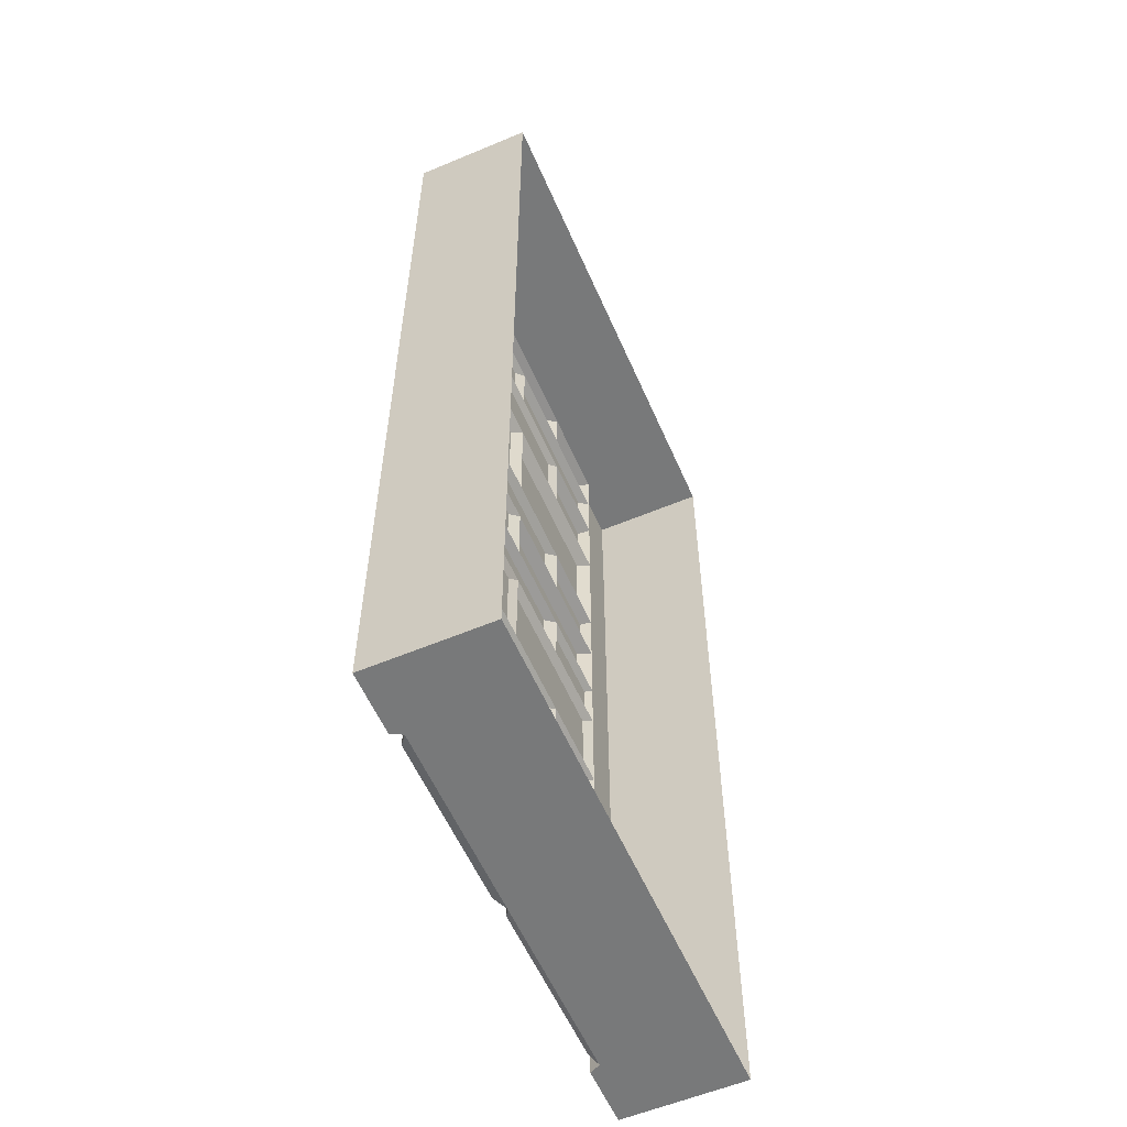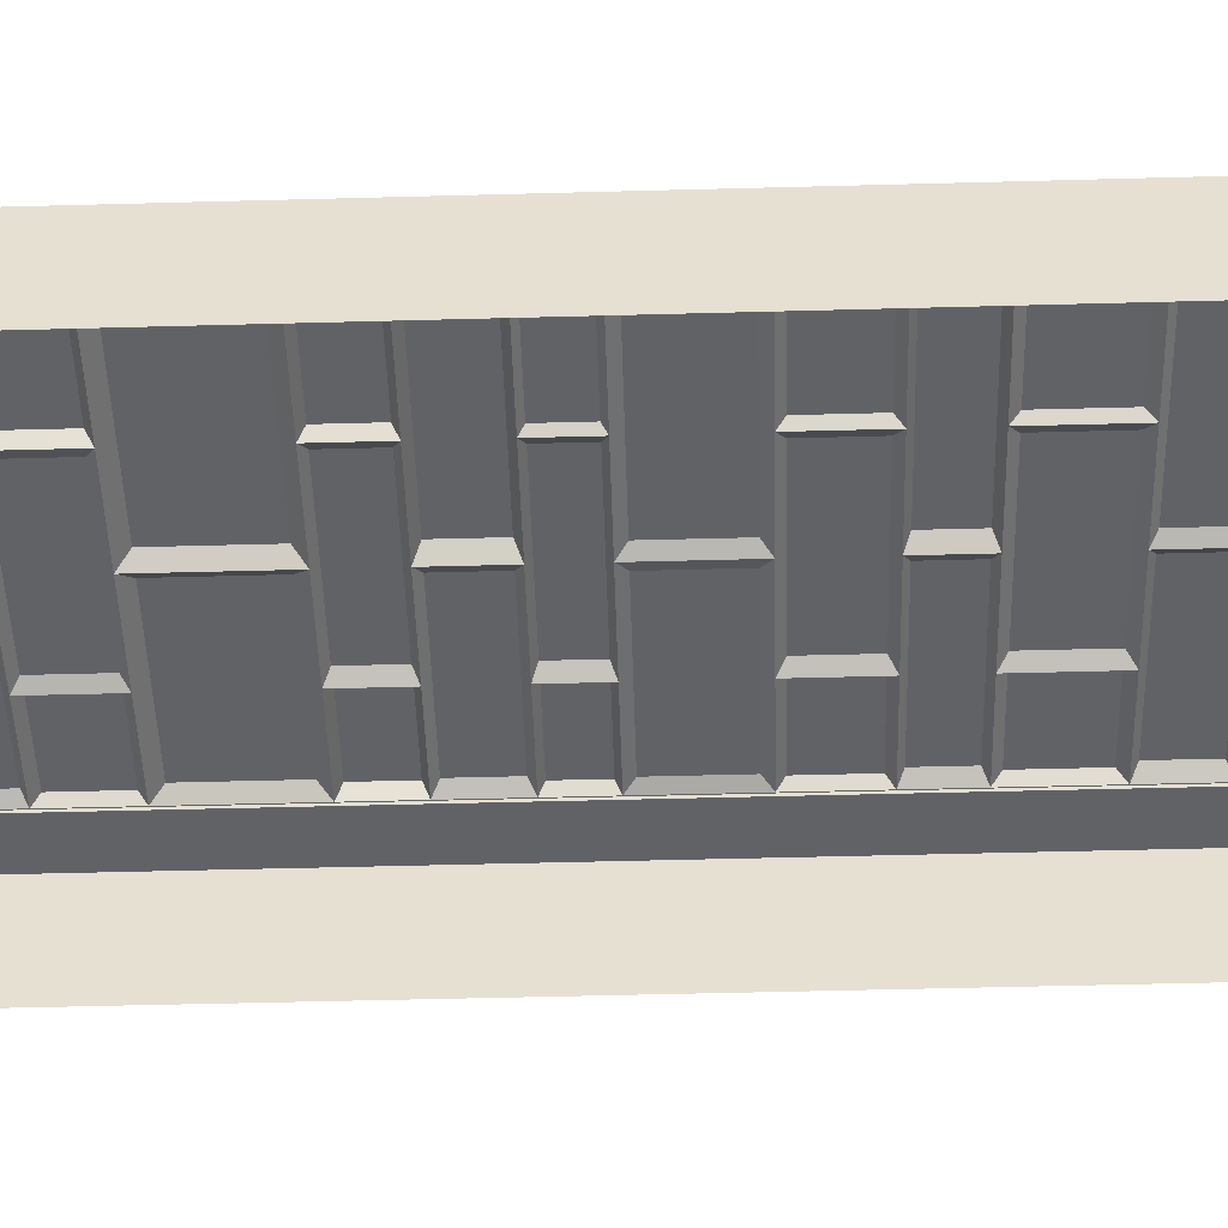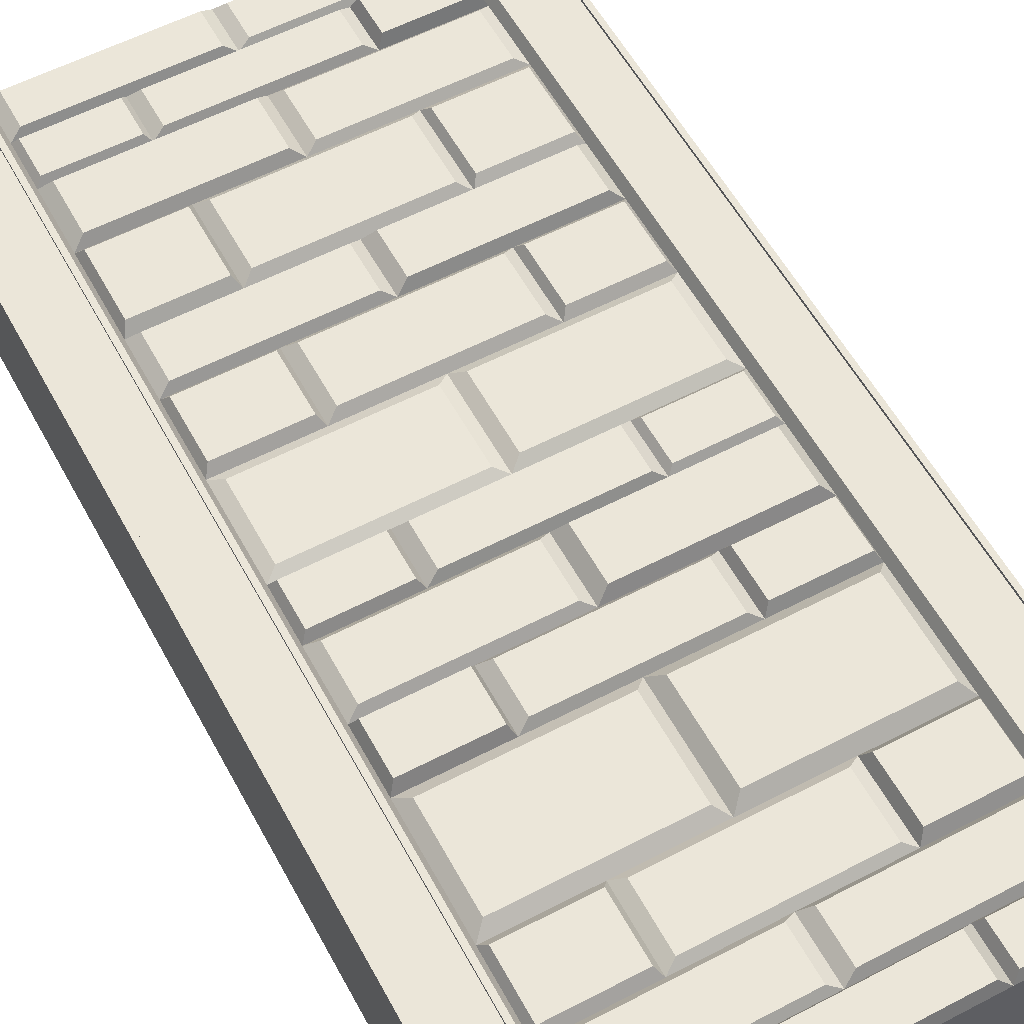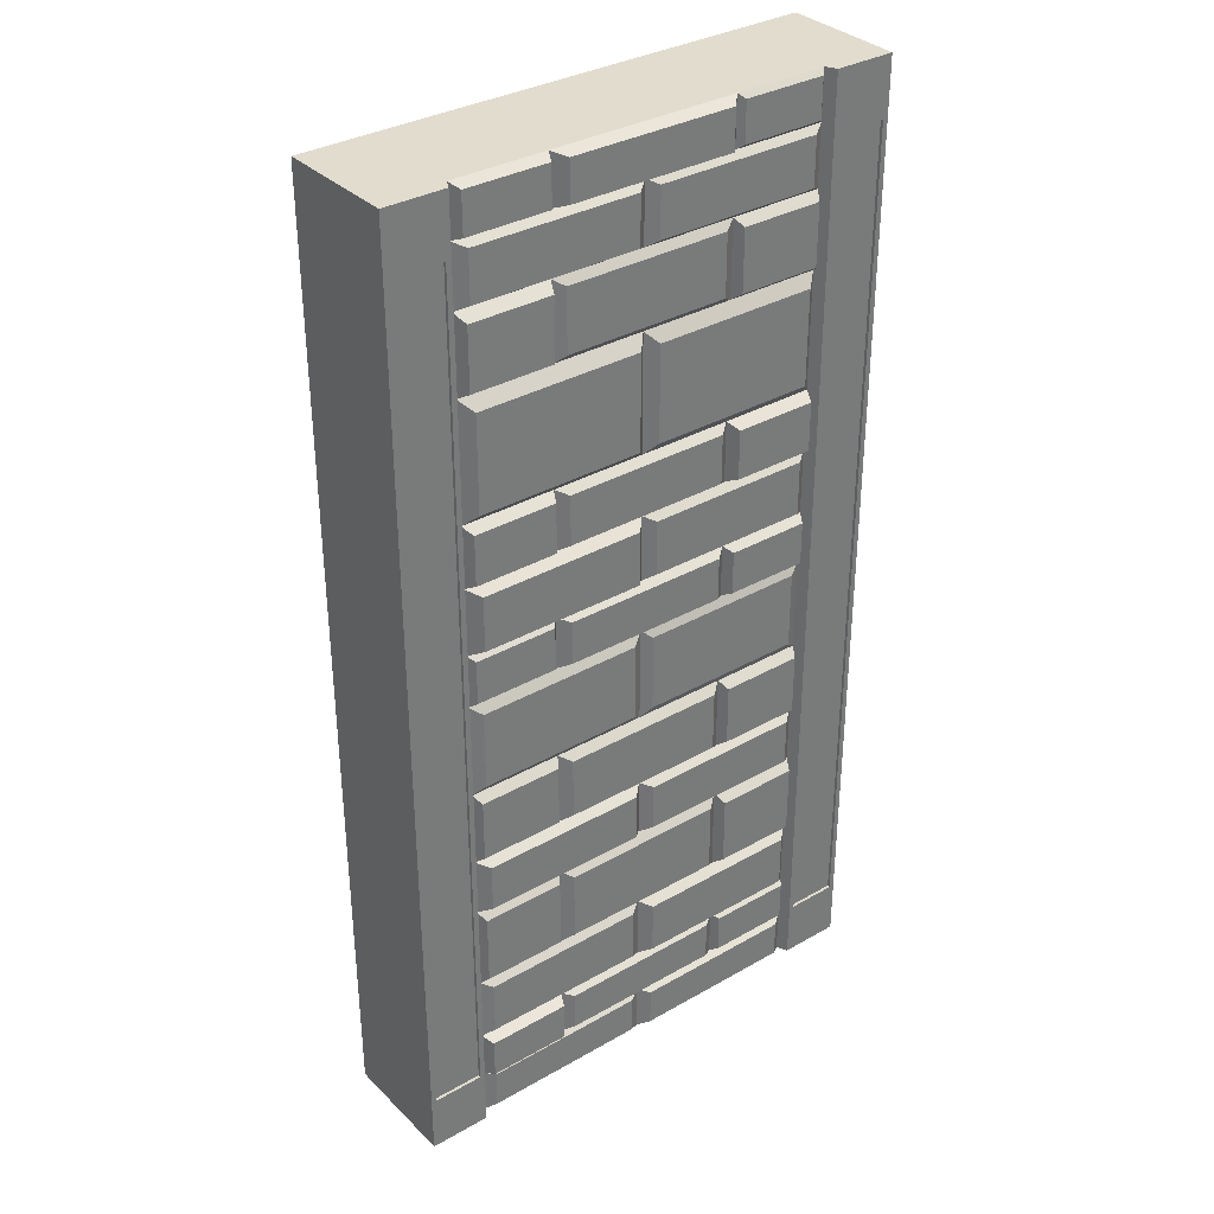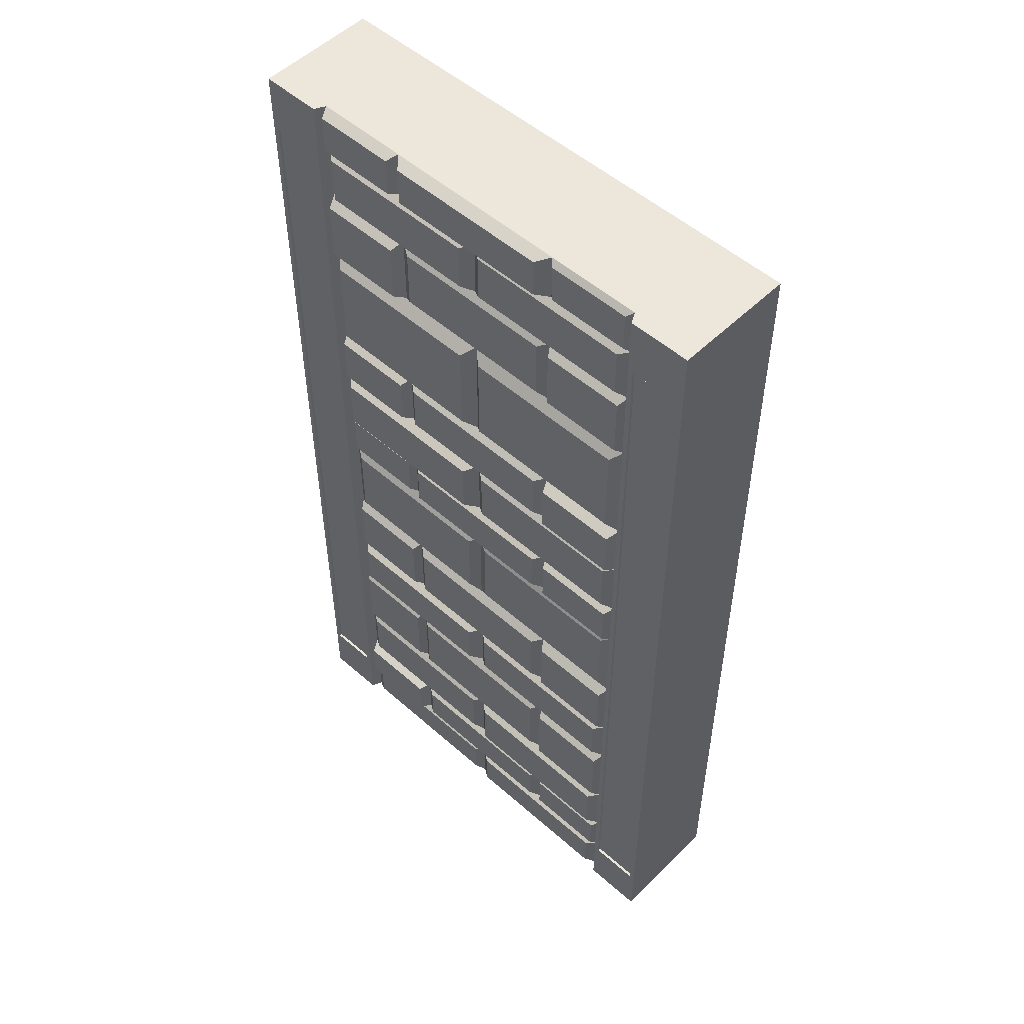
<metadata>
{"format":"obj","ext":"obj","renderer":"f3d","projection":"perspective","resolution":1024,"background":"white","views":[{"elev":-57.7,"azim":-66.5,"up":"+Z"},{"elev":-50.7,"azim":91.7,"up":"+Y"},{"elev":57.6,"azim":-28.4,"up":"+Y"},{"elev":34.0,"azim":142.2,"up":"+Z"},{"elev":52.2,"azim":-136.4,"up":"+Z"}]}
</metadata>
<code>
g default
v 2.106 0 4
v 2.106 1 4
v 2.106 1 -4
v 2.106 0 -4
v 1.6 0 4
v 1.6 0 -4
v 1.6 1 -4
v 1.6 1 4
v 1.6 1 3.6
v 2.106 1 3.6
v 2.106 0 3.6
v 2.106 0 -3.6
v 2.106 1 -3.6
v 1.6 1 -3.6
v 1.555 0.9114 -0
v 2.063 1 -3.521
v 1.643 1 -3.521
v 1.643 1 3.521
v 2.063 1 3.521
v 2.063 0.9763 -3.521
v 1.643 0.9763 -3.521
v 1.643 0.9763 3.521
v 2.063 0.9763 3.521
v 1.555 0.9114 3.6
v 1.555 0.9114 4
v 1.555 1e-06 4
v 1.555 0.9114 -3.6
v 1.555 0.9114 -4
v 1.555 0 -4
v -2.106 0 4
v -2.106 1 4
v -2.106 1 -4
v -2.106 0 -4
v -1.6 0 4
v -1.6 0 -4
v -1.6 1 -4
v -1.6 1 4
v -1.6 1 3.6
v -2.106 1 3.6
v -2.106 0 3.6
v -2.106 0 -3.6
v -2.106 1 -3.6
v -1.6 1 -3.6
v -1.555 0.9114 0
v -2.063 1 -3.521
v -1.643 1 -3.521
v -1.643 1 3.521
v -2.063 1 3.521
v -2.063 0.9763 -3.521
v -1.643 0.9763 -3.521
v -1.643 0.9763 3.521
v -2.063 0.9763 3.521
v -1.555 0.9114 3.6
v -1.555 0.9114 4
v -1.555 1e-06 4
v -1.555 0.9114 -3.6
v -1.555 0.9114 -4
v -1.555 0 -4
v 0 0 -4
v 0 0.9114 -4
v 0.7776 1e-06 4
v 0.7776 0.9114 4
v -0.7776 1e-06 4
v -0.7776 0.9114 4
v -1.555 0.9114 3.107
v 1.555 0.9114 3.107
v -1.555 0.9114 2.482
v 1.555 0.9114 2.482
v -1.555 0.9114 1.509
v 1.555 0.9114 1.509
v -1.555 0.9114 1.004
v 1.555 0.9114 1.004
v -1.555 0.9114 0.4447
v 1.555 0.9114 0.4447
v 1.555 0.9114 -0.7963
v -1.555 0.9114 -0.7963
v 1.555 0.9114 -1.916
v -1.555 0.9114 -1.916
v 1.555 0.9114 -2.639
v -1.555 0.9114 -2.639
v 1.555 0.9114 -3.193
v -1.555 0.9114 -3.193
v 1.555 0.9114 -1.427
v -1.555 0.9114 -1.427
v 0.7776 0.9114 -0.7963
v 0 0.9114 -0.7963
v 0 0.9114 0
v 0.7776 0.9114 0
v 0 0.9114 -3.6
v 0.7776 0.9114 -3.6
v 0.7776 0.9114 3.6
v 0 0.9114 3.6
v -0.7776 0.9114 3.6
v -0.7776 0.9114 -0.7963
v -0.7776 0.9114 0
v -0.7776 0.9114 0.4447
v -0.7776 0.9114 -3.6
v 0.7776 0.9114 0.4447
v 0 0.9114 0.4447
v -0.7776 0.9114 3.107
v 0 0.9114 3.107
v 0.7776 0.9114 3.107
v -0.7776 0.9114 2.482
v 0 0.9114 2.482
v 0.7776 0.9114 2.482
v -0.7776 0.9114 1.509
v 0 0.9114 1.509
v 0.7776 0.9114 1.509
v -0.7776 0.9114 1.004
v 0 0.9114 1.004
v 0.7776 0.9114 1.004
v 0.7776 0.9114 -1.427
v 0 0.9114 -1.427
v -0.7776 0.9114 -1.427
v 0.7776 0.9114 -2.639
v 0.7776 0.9114 -1.916
v 0 0.9114 -1.916
v 0 0.9114 -2.639
v -0.7776 0.9114 -2.639
v -0.7776 0.9114 -1.916
v 0.7776 0.9114 -3.193
v 0 0.9114 -3.193
v -0.7776 0.9114 -3.193
v 0.7776 0.9684 -0.7212
v 0.091 0.9684 -0.7212
v 0.091 0.9684 -0.07503
v 0.7776 0.9684 -0.07503
v 1.464 0.9684 -0.07503
v 1.464 0.9684 -0.7212
v 0.091 0.9596 -3.962
v 0.091 0.9596 -3.638
v 0.7776 0.9596 -3.638
v 1.464 0.9596 -3.638
v 1.464 0.9596 -3.962
v 0.6866 1.012 3.962
v 0.6866 1.012 3.638
v 0 1.012 3.638
v -0.6866 1.012 3.638
v -0.6866 1.012 3.962
v -0.7776 0.9542 -0.7212
v -1.464 0.9542 -0.7212
v -1.464 0.9542 -0.07503
v -0.7776 0.9542 -0.07503
v -0.091 0.9542 -0.07503
v -0.091 0.9542 -0.7212
v -1.51 0.9917 0.0419
v -1.51 0.9917 0.4028
v -0.8231 0.9917 0.4028
v -0.8231 0.9917 0.0419
v -1.464 0.9795 -3.638
v -1.464 0.9795 -3.962
v -0.7776 0.9795 -3.638
v -0.091 0.9795 -3.638
v -0.091 0.9795 -3.962
v -0.8231 0.9582 3.962
v -1.51 0.9582 3.962
v -0.8231 0.9582 3.638
v -1.51 0.9582 3.638
v 1.51 1.002 3.638
v 1.51 1.002 3.962
v 0.8231 1.002 3.638
v 0.8231 1.002 3.962
v 0.8231 0.9679 0.0419
v 1.51 0.9679 0.0419
v 0.8231 0.9679 0.4028
v 1.51 0.9679 0.4028
v 0 0.9862 0.0419
v -0.6866 0.9862 0.0419
v -0.6866 0.9862 0.4028
v 0 0.9862 0.4028
v 0.6866 0.9862 0.4028
v 0.6866 0.9862 0.0419
v -1.464 0.9709 3.153
v -0.7776 0.9709 3.153
v -1.464 0.9709 3.554
v -0.7776 0.9709 3.554
v -0.091 0.9709 3.554
v -0.091 0.9709 3.153
v 0.091 0.9873 3.153
v 0.7776 0.9873 3.153
v 0.091 0.9873 3.554
v 0.7776 0.9873 3.554
v 1.464 0.9873 3.554
v 1.464 0.9873 3.153
v -1.51 0.9873 2.541
v -0.8231 0.9873 2.541
v -1.51 0.9873 3.048
v -0.8231 0.9873 3.048
v -0.6866 0.9652 2.541
v 0 0.9652 2.541
v -0.6866 0.9652 3.048
v 0 0.9652 3.048
v 0.6866 0.9652 3.048
v 0.6866 0.9652 2.541
v 0.8231 1.013 2.541
v 1.51 1.013 2.541
v 0.8231 1.013 3.048
v 1.51 1.013 3.048
v -1.464 0.9891 1.601
v -0.7776 0.9891 1.601
v -1.464 0.9891 2.39
v -0.7776 0.9891 2.39
v -0.091 0.9891 2.39
v -0.091 0.9891 1.601
v 0.091 1.006 1.601
v 0.7776 1.006 1.601
v 0.091 1.006 2.39
v 0.7776 1.006 2.39
v 1.464 1.006 2.39
v 1.464 1.006 1.601
v -1.51 1.015 1.052
v -0.8231 1.015 1.052
v -1.51 1.015 1.462
v -0.8231 1.015 1.462
v -0.6866 0.9824 1.052
v 0 0.9824 1.052
v -0.6866 0.9824 1.462
v 0 0.9824 1.462
v 0.6866 0.9824 1.462
v 0.6866 0.9824 1.052
v 0.8231 1.002 1.052
v 1.51 1.002 1.052
v 0.8231 1.002 1.462
v 1.51 1.002 1.462
v -1.464 0.9784 0.4974
v -0.7776 0.9784 0.4974
v -1.464 0.9784 0.9516
v -0.7776 0.9784 0.9516
v -0.091 0.9784 0.9516
v -0.091 0.9784 0.4974
v 0.091 1.016 0.4974
v 0.7776 1.016 0.4974
v 0.091 1.016 0.9516
v 0.7776 1.016 0.9516
v 1.464 1.016 0.9516
v 1.464 1.016 0.4974
v 1.51 0.9822 -1.367
v 0.8231 0.9822 -1.367
v 0.8231 0.9822 -0.8557
v 1.51 0.9822 -0.8557
v 0.6866 0.98 -0.8557
v 0 0.98 -0.8557
v 0.6866 0.98 -1.367
v 0 0.98 -1.367
v -0.6866 0.98 -1.367
v -0.6866 0.98 -0.8557
v -0.8231 0.9895 -0.8557
v -1.51 0.9895 -0.8557
v -0.8231 0.9895 -1.367
v -1.51 0.9895 -1.367
v 1.51 0.9802 -2.57
v 0.8231 0.9802 -2.57
v 0.8231 0.9802 -1.984
v 1.51 0.9802 -1.984
v 0.6866 0.9798 -1.984
v 0 0.9798 -1.984
v 0.6866 0.9798 -2.57
v 0 0.9798 -2.57
v -0.6866 0.9798 -2.57
v -0.6866 0.9798 -1.984
v -0.8231 0.9961 -1.984
v -1.51 0.9961 -1.984
v -0.8231 0.9961 -2.57
v -1.51 0.9961 -2.57
v 0.7776 0.9686 -3.141
v 0.091 0.9686 -3.141
v 0.091 0.9686 -2.691
v 0.7776 0.9686 -2.691
v 1.464 0.9686 -2.691
v 1.464 0.9686 -3.141
v -0.7776 0.9949 -3.141
v -1.464 0.9949 -3.141
v -1.464 0.9949 -2.691
v -0.7776 0.9949 -2.691
v -0.091 0.9949 -2.691
v -0.091 0.9949 -3.141
v 0.8231 1.012 -3.231
v 0.8231 1.012 -3.562
v 1.51 1.012 -3.231
v 1.51 1.012 -3.562
v 0.6866 0.9728 -3.231
v 0 0.9728 -3.231
v 0.6866 0.9728 -3.562
v 0 0.9728 -3.562
v -0.6866 0.9728 -3.562
v -0.6866 0.9728 -3.231
v -0.8231 0.9718 -3.231
v -1.51 0.9718 -3.231
v -0.8231 0.9718 -3.562
v -1.51 0.9718 -3.562
v 0.7776 0.9991 -1.87
v 0.091 0.9991 -1.87
v 0.091 0.9991 -1.473
v 0.7776 0.9991 -1.473
v 1.464 0.9991 -1.473
v 1.464 0.9991 -1.87
v -0.7776 0.9821 -1.87
v -1.464 0.9821 -1.87
v -1.464 0.9821 -1.473
v -0.7776 0.9821 -1.473
v -0.091 0.9821 -1.473
v -0.091 0.9821 -1.87
v 0.7776 0.9596 -3.962
v 0.7776 0.9114 -4
v 0.7776 0 -4
v -0.7776 0.9795 -3.962
v -0.7776 0.9114 -4
v -0.7776 0 -4
v 0 1.012 3.962
v 0 0.9114 4
v 0 1e-06 4
g polySurface2
f 8 5 1 2
f 20 21 22 23
f 6 7 3 4
f 11 12 13 10
f 25 26 5 8
f 10 9 8 2
f 1 11 10 2
f 13 12 4 3
f 7 14 13 3
f 13 14 17 16
f 17 14 9 18
f 9 10 19 18
f 19 10 13 16
f 16 17 21 20
f 21 17 18 22
f 18 19 23 22
f 20 23 19 16
f 29 28 7 6
f 37 31 30 34
f 35 33 32 36
f 49 52 51 50
f 41 40 39 42
f 54 37 34 55
f 39 31 37 38
f 30 31 39 40
f 42 32 33 41
f 36 32 42 43
f 42 45 46 43
f 45 42 39 48
f 47 38 43 46
f 38 47 48 39
f 45 49 50 46
f 49 45 48 52
f 50 51 47 46
f 47 51 52 48
f 58 35 36 57
f 304 305 59 60
f 124 125 126 127
f 130 131 132 303
f 135 136 137 309
f 310 311 61 62
f 307 308 58 57
f 140 141 142 143
f 146 147 148 149
f 151 150 152 306
f 156 155 157 158
f 63 64 54 55
f 62 61 26 25
f 160 159 161 162
f 164 163 165 166
f 167 168 169 170
f 174 173 175 176
f 180 179 181 182
f 186 185 187 188
f 190 189 191 192
f 196 195 197 198
f 200 199 201 202
f 206 205 207 208
f 212 211 213 214
f 216 215 217 218
f 222 221 223 224
f 226 225 227 228
f 232 231 233 234
f 237 238 239 240
f 242 244 245 246
f 248 247 249 250
f 251 252 253 254
f 256 258 259 260
f 262 261 263 264
f 265 266 267 268
f 271 272 273 274
f 278 277 279 280
f 282 284 285 286
f 288 287 289 290
f 291 292 293 294
f 297 298 299 300
f 85 86 125 124
f 86 87 126 125
f 87 88 127 126
f 88 15 128 127
f 15 75 129 128
f 75 85 124 129
f 60 89 131 130
f 89 90 132 131
f 90 27 133 132
f 27 28 134 133
f 303 304 60 130
f 62 91 136 135
f 91 92 137 136
f 92 93 138 137
f 93 64 139 138
f 309 310 62 135
f 94 76 141 140
f 76 44 142 141
f 44 95 143 142
f 95 87 144 143
f 87 86 145 144
f 86 94 140 145
f 57 56 150 151
f 56 97 152 150
f 97 89 153 152
f 89 60 154 153
f 306 307 57 151
f 54 64 155 156
f 64 93 157 155
f 93 53 158 157
f 53 54 156 158
f 25 24 159 160
f 24 91 161 159
f 91 62 162 161
f 62 25 160 162
f 15 88 163 164
f 88 98 165 163
f 98 74 166 165
f 74 15 164 166
f 87 95 168 167
f 95 96 169 168
f 96 99 170 169
f 99 98 171 170
f 98 88 172 171
f 88 87 167 172
f 100 65 173 174
f 65 53 175 173
f 53 93 176 175
f 93 92 177 176
f 92 101 178 177
f 101 100 174 178
f 102 101 179 180
f 101 92 181 179
f 92 91 182 181
f 91 24 183 182
f 24 66 184 183
f 66 102 180 184
f 103 67 185 186
f 67 65 187 185
f 65 100 188 187
f 100 103 186 188
f 104 103 189 190
f 103 100 191 189
f 100 101 192 191
f 101 102 193 192
f 102 105 194 193
f 105 104 190 194
f 68 105 195 196
f 105 102 197 195
f 102 66 198 197
f 66 68 196 198
f 106 69 199 200
f 69 67 201 199
f 67 103 202 201
f 103 104 203 202
f 104 107 204 203
f 107 106 200 204
f 108 107 205 206
f 107 104 207 205
f 104 105 208 207
f 105 68 209 208
f 68 70 210 209
f 70 108 206 210
f 109 71 211 212
f 71 69 213 211
f 69 106 214 213
f 106 109 212 214
f 110 109 215 216
f 109 106 217 215
f 106 107 218 217
f 107 108 219 218
f 108 111 220 219
f 111 110 216 220
f 72 111 221 222
f 111 108 223 221
f 108 70 224 223
f 70 72 222 224
f 96 73 225 226
f 73 71 227 225
f 71 109 228 227
f 109 110 229 228
f 110 99 230 229
f 99 96 226 230
f 98 99 231 232
f 99 110 233 231
f 110 111 234 233
f 111 72 235 234
f 72 74 236 235
f 74 98 232 236
f 83 112 238 237
f 112 85 239 238
f 85 75 240 239
f 75 83 237 240
f 86 85 241 242
f 85 112 243 241
f 112 113 244 243
f 113 114 245 244
f 114 94 246 245
f 94 86 242 246
f 76 94 247 248
f 94 114 249 247
f 114 84 250 249
f 84 76 248 250
f 79 115 252 251
f 115 116 253 252
f 116 77 254 253
f 77 79 251 254
f 117 116 255 256
f 116 115 257 255
f 115 118 258 257
f 118 119 259 258
f 119 120 260 259
f 120 117 256 260
f 78 120 261 262
f 120 119 263 261
f 119 80 264 263
f 80 78 262 264
f 121 122 266 265
f 122 118 267 266
f 118 115 268 267
f 115 79 269 268
f 79 81 270 269
f 81 121 265 270
f 123 82 272 271
f 82 80 273 272
f 80 119 274 273
f 119 118 275 274
f 118 122 276 275
f 122 123 271 276
f 90 121 277 278
f 121 81 279 277
f 81 27 280 279
f 27 90 278 280
f 122 121 281 282
f 121 90 283 281
f 90 89 284 283
f 89 97 285 284
f 97 123 286 285
f 123 122 282 286
f 82 123 287 288
f 123 97 289 287
f 97 56 290 289
f 56 82 288 290
f 116 117 292 291
f 117 113 293 292
f 113 112 294 293
f 112 83 295 294
f 83 77 296 295
f 77 116 291 296
f 120 78 298 297
f 78 84 299 298
f 84 114 300 299
f 114 113 301 300
f 113 117 302 301
f 117 120 297 302
f 200 202 203 204
f 206 208 209 210
f 180 182 183 184
f 174 176 177 178
f 190 192 193 194
f 216 218 219 220
f 226 228 229 230
f 232 234 235 236
f 167 170 171 172
f 124 127 128 129
f 140 143 144 145
f 242 241 243 244
f 297 300 301 302
f 291 294 295 296
f 256 255 257 258
f 265 268 269 270
f 271 274 275 276
f 282 281 283 284
f 303 132 133 134
f 28 304 303 134
f 29 305 304 28
f 306 152 153 154
f 60 307 306 154
f 59 308 307 60
f 309 137 138 139
f 64 310 309 139
f 63 311 310 64
f 73 96 148 147
f 96 95 149 148
f 95 44 146 149
f 147 146 44 73
f 14 7 28 27
f 8 9 24 25
f 38 37 54 53
f 36 43 56 57
f 43 38 53 56
f 9 14 27 24

</code>
